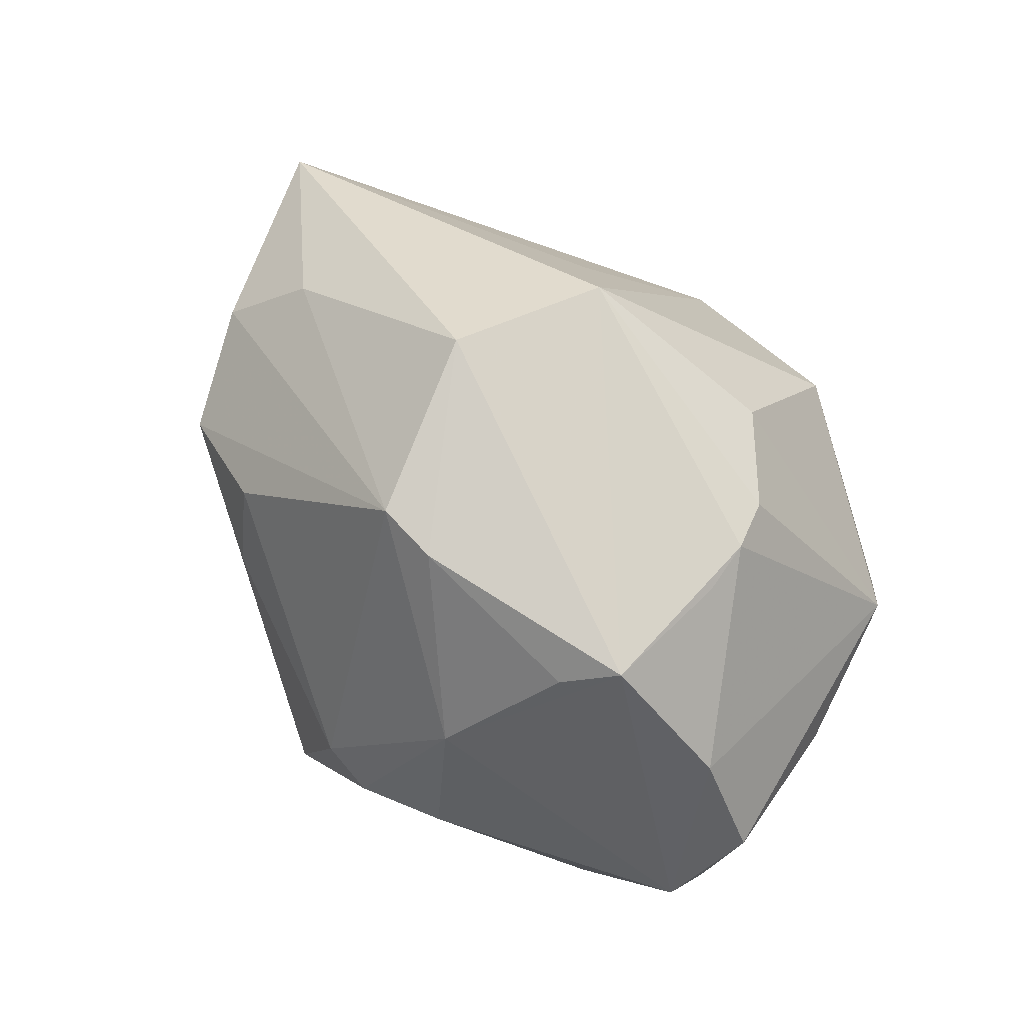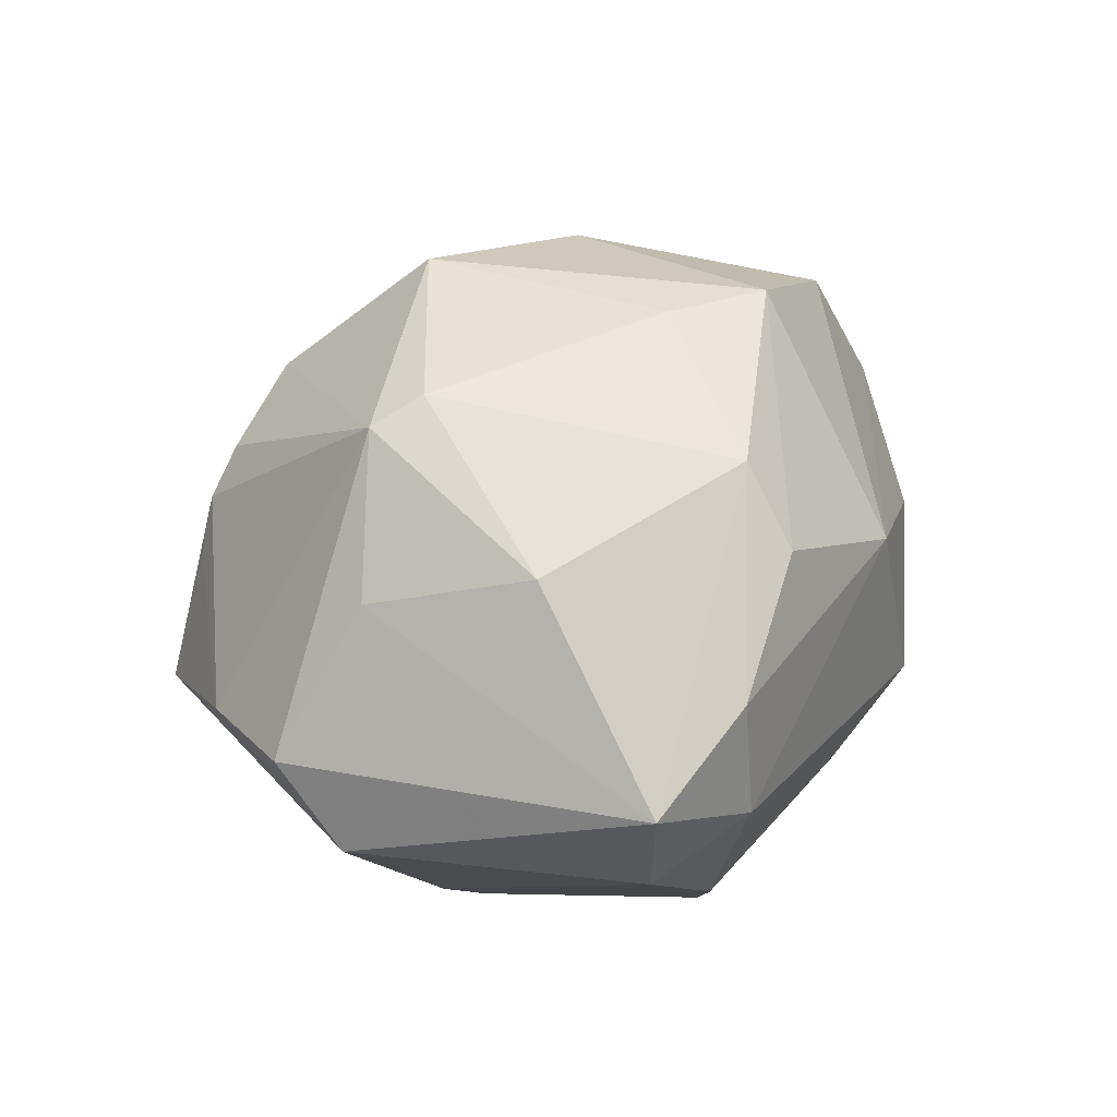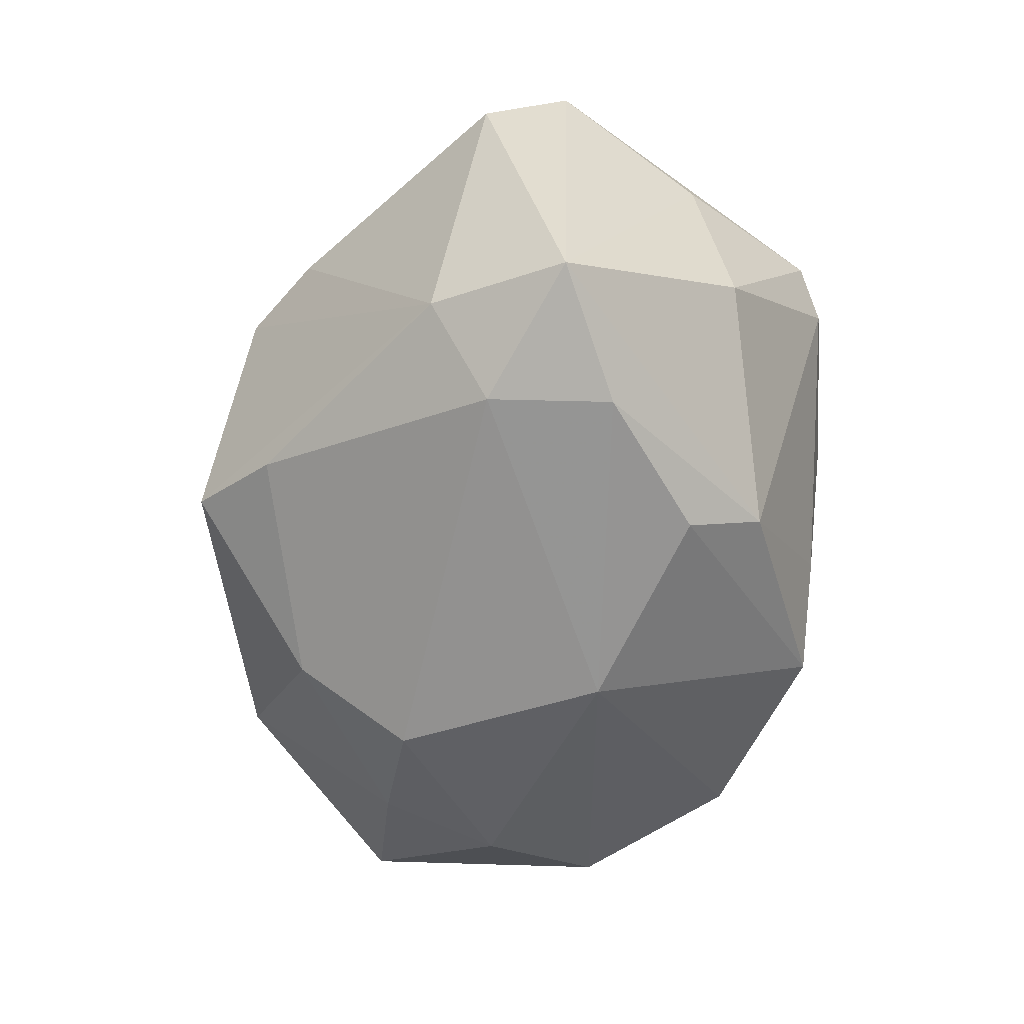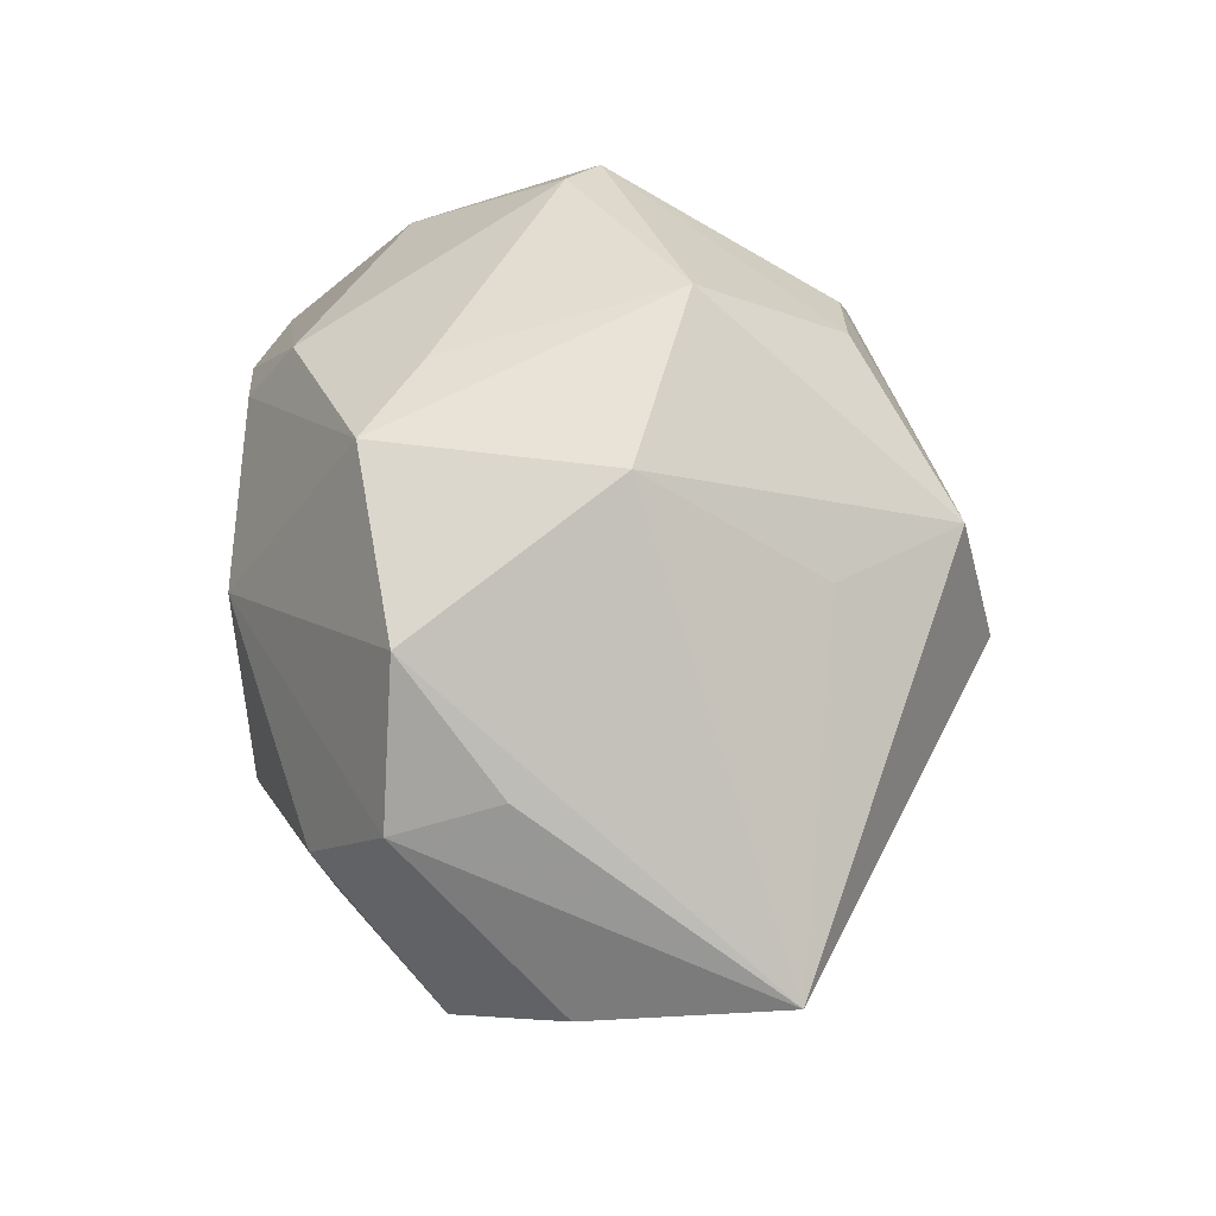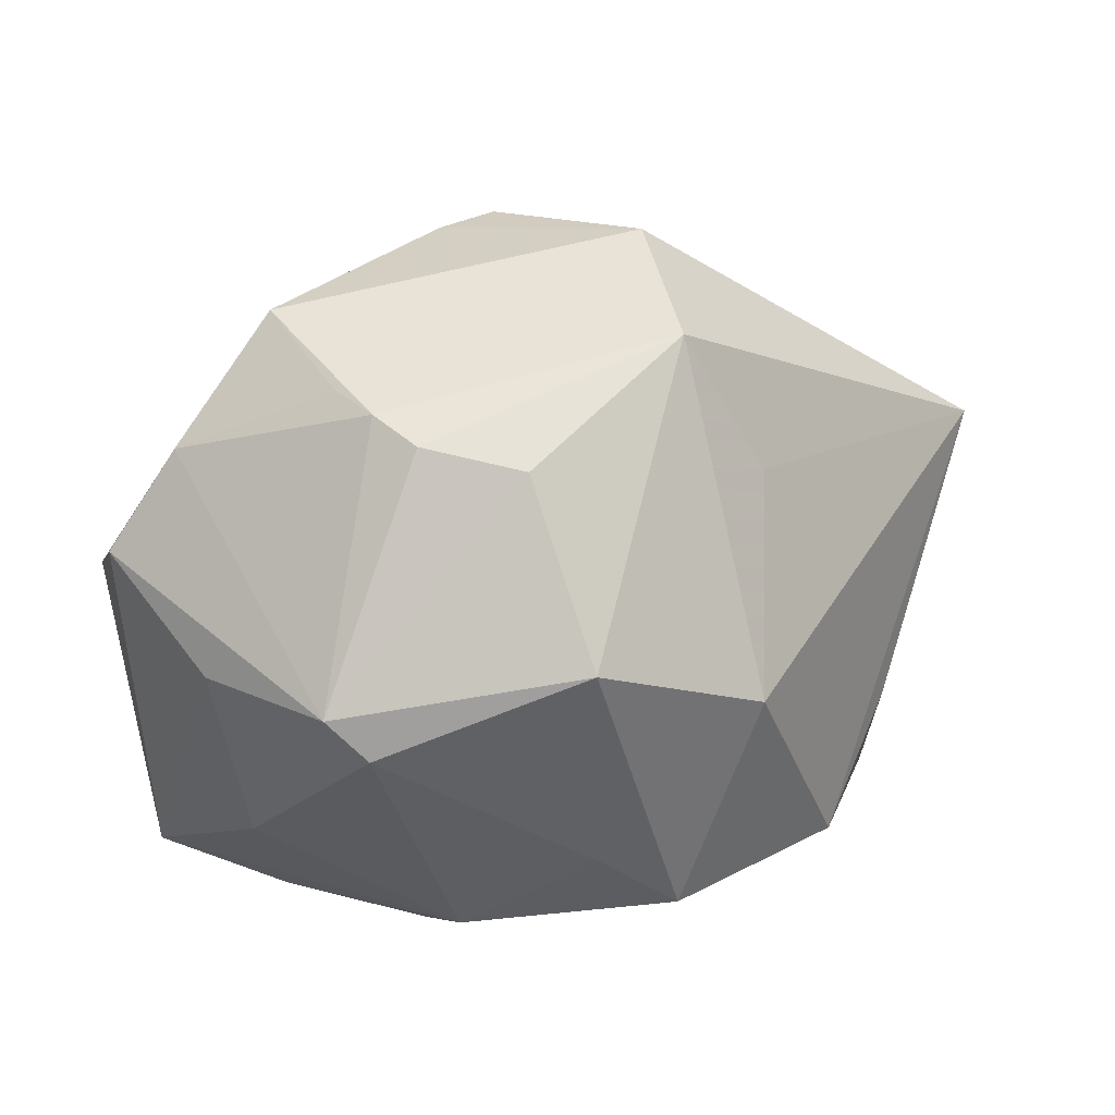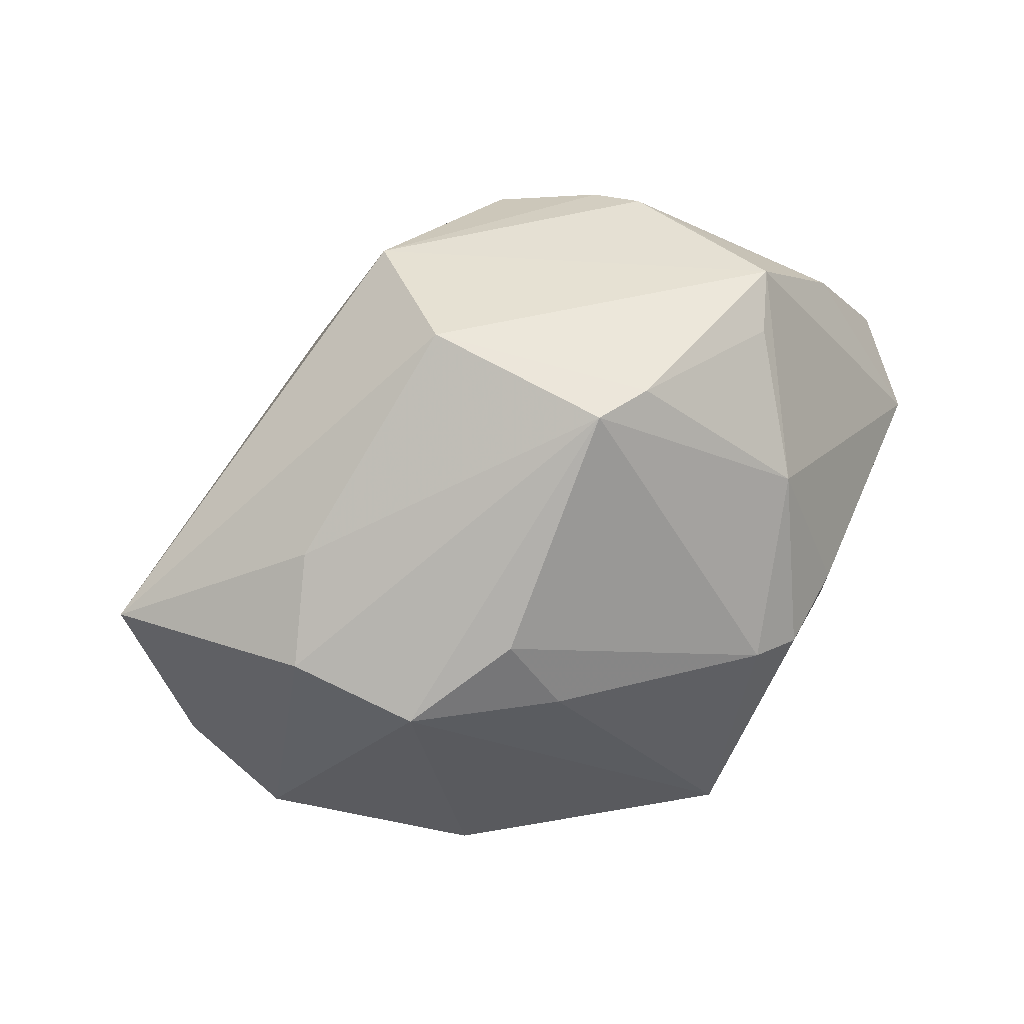
<metadata>
{"format":"obj","ext":"obj","renderer":"f3d","projection":"perspective","resolution":1024,"background":"white","views":[{"elev":73.2,"azim":-126.6,"up":"+Y"},{"elev":22.5,"azim":-68.3,"up":"+Z"},{"elev":-58.8,"azim":-102.0,"up":"+Y"},{"elev":57.3,"azim":80.6,"up":"+Z"},{"elev":31.8,"azim":-23.0,"up":"+Y"},{"elev":52.6,"azim":148.4,"up":"+Y"}]}
</metadata>
<code>
v -0.006059 -0.01302 0.03164
v -0.03644 -0.01161 0.015
v 0.03801 0.0147 -0.01389
v -0.04317 0.005513 -0.01285
v -0.04173 -0.02518 -0.00442
v -0.003689 0.03522 -0.01572
v -0.04404 0.01187 -0.004155
v -0.02279 0.03069 0.006087
v 0.03023 0.01147 -0.02423
v -0.03009 -0.02965 0.002845
v 0.009368 0.0349 0.01587
v -0.01728 0.02052 -0.02403
v -0.02128 0.03088 -0.01232
v 0.02472 -0.01632 -0.02511
v -0.01057 -0.02038 -0.02919
v 0.04014 -0.01924 -0.007909
v 0.05008 0.01186 0.00363
v 0.002492 -0.02039 0.03233
v 0.02213 -0.02 0.02798
v 0.0333 -0.01172 0.01847
v 0.002615 0.03563 -0.01649
v -0.02791 -0.0298 -0.009289
v -0.03651 0.02215 -0.003928
v -0.007884 0.01163 0.03489
v -0.01822 0.02875 0.01626
v -0.009453 0.0273 0.02242
v 0.000813 -0.03435 0.008356
v -0.02138 0.005131 -0.02849
v -0.02091 0.03035 0.01148
v -0.039 0.004788 0.01092
v 0.0106 0.002901 0.03357
v 0.011 -0.03456 -0.0101
v -0.02815 0.003046 0.02811
v -0.01346 0.003938 -0.03308
v -0.03294 -0.0216 -0.01609
v 0.04597 -0.008382 -0.000685
v -0.03168 0.007055 0.0255
v 0.01501 0.00939 -0.02914
v 0.01864 0.01741 -0.02534
v 0.009244 -0.02754 -0.02161
v 0.03308 -0.02283 0.01514
v 0.02473 -0.02794 -0.009529
v 0.0166 0.02054 0.02004
v 0.02666 -0.02987 0.002458
v -0.02488 0.03359 -0.007311
v -0.007972 0.005827 -0.03354
v -0.01718 -0.02501 0.02161
v -0.01817 -0.03004 0.01361
v 0.01231 0.03863 -0.0004103
v 0.03251 0.0226 -0.007057
v -0.002166 -0.01629 -0.03533
f 11 17 49
f 9 3 16
f 31 11 24
f 31 19 17
f 45 11 49
f 10 47 5
f 22 5 35
f 10 5 22
f 24 37 33
f 48 47 10
f 18 31 24
f 19 31 18
f 47 48 18
f 49 17 50
f 17 3 50
f 36 3 17
f 36 16 3
f 44 32 42
f 42 16 44
f 51 9 14
f 9 16 14
f 16 42 14
f 17 11 43
f 43 31 17
f 11 31 43
f 7 37 23
f 21 3 9
f 49 50 21
f 21 50 3
f 12 21 46
f 4 28 35
f 4 5 7
f 35 5 4
f 7 23 4
f 12 28 4
f 4 23 45
f 4 45 12
f 2 33 37
f 2 5 47
f 47 33 2
f 15 35 51
f 15 22 35
f 27 32 44
f 27 18 48
f 27 48 10
f 19 18 27
f 10 22 27
f 27 22 32
f 24 33 1
f 1 18 24
f 1 33 47
f 47 18 1
f 17 19 20
f 51 14 40
f 40 15 51
f 40 42 32
f 40 14 42
f 32 22 40
f 22 15 40
f 11 45 29
f 29 25 11
f 29 23 37
f 37 25 29
f 24 11 26
f 11 25 26
f 26 37 24
f 26 25 37
f 12 45 13
f 6 45 49
f 49 21 6
f 6 13 45
f 6 21 12
f 12 13 6
f 34 46 51
f 51 35 34
f 35 28 34
f 34 28 12
f 12 46 34
f 38 9 51
f 51 46 38
f 7 5 30
f 5 2 30
f 30 37 7
f 30 2 37
f 16 36 41
f 44 16 41
f 41 36 17
f 17 20 41
f 41 20 19
f 41 27 44
f 19 27 41
f 45 23 8
f 8 29 45
f 23 29 8
f 39 38 46
f 39 46 21
f 9 38 39
f 39 21 9

</code>
